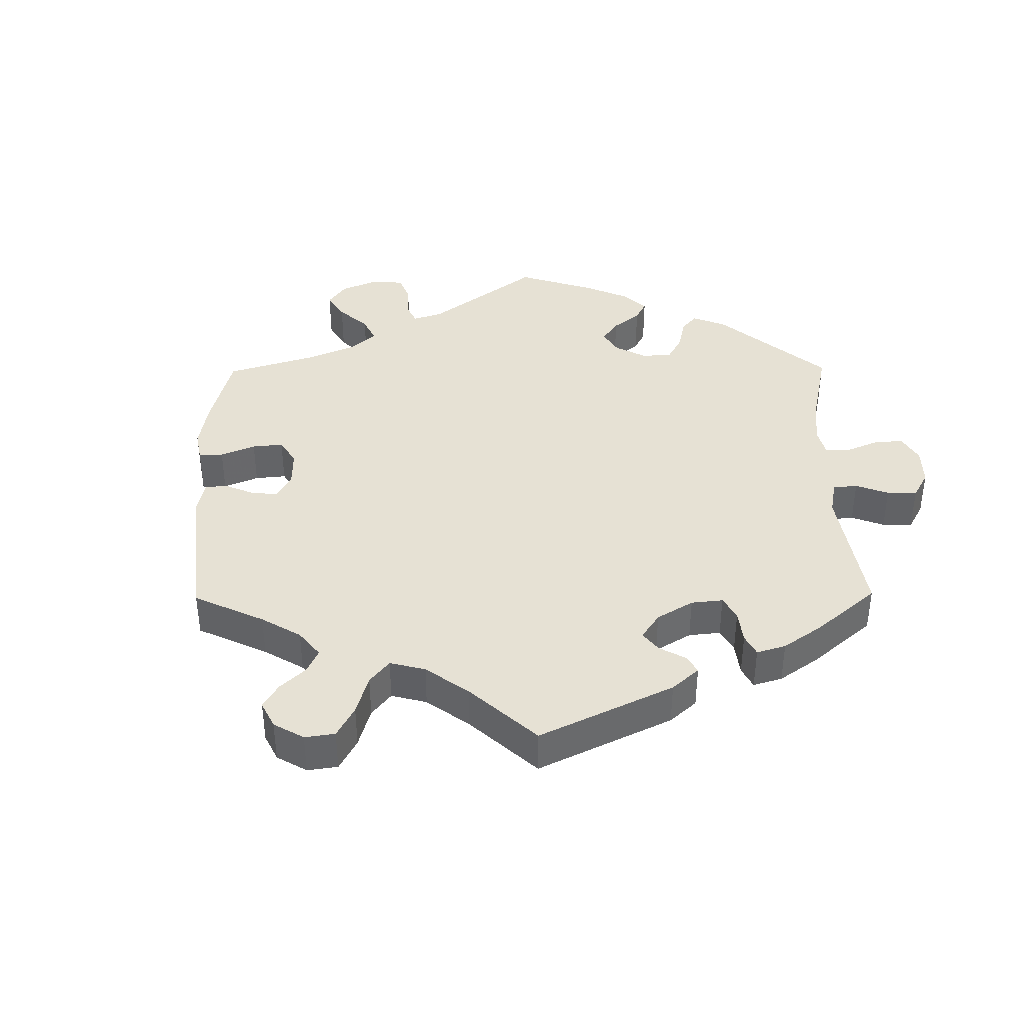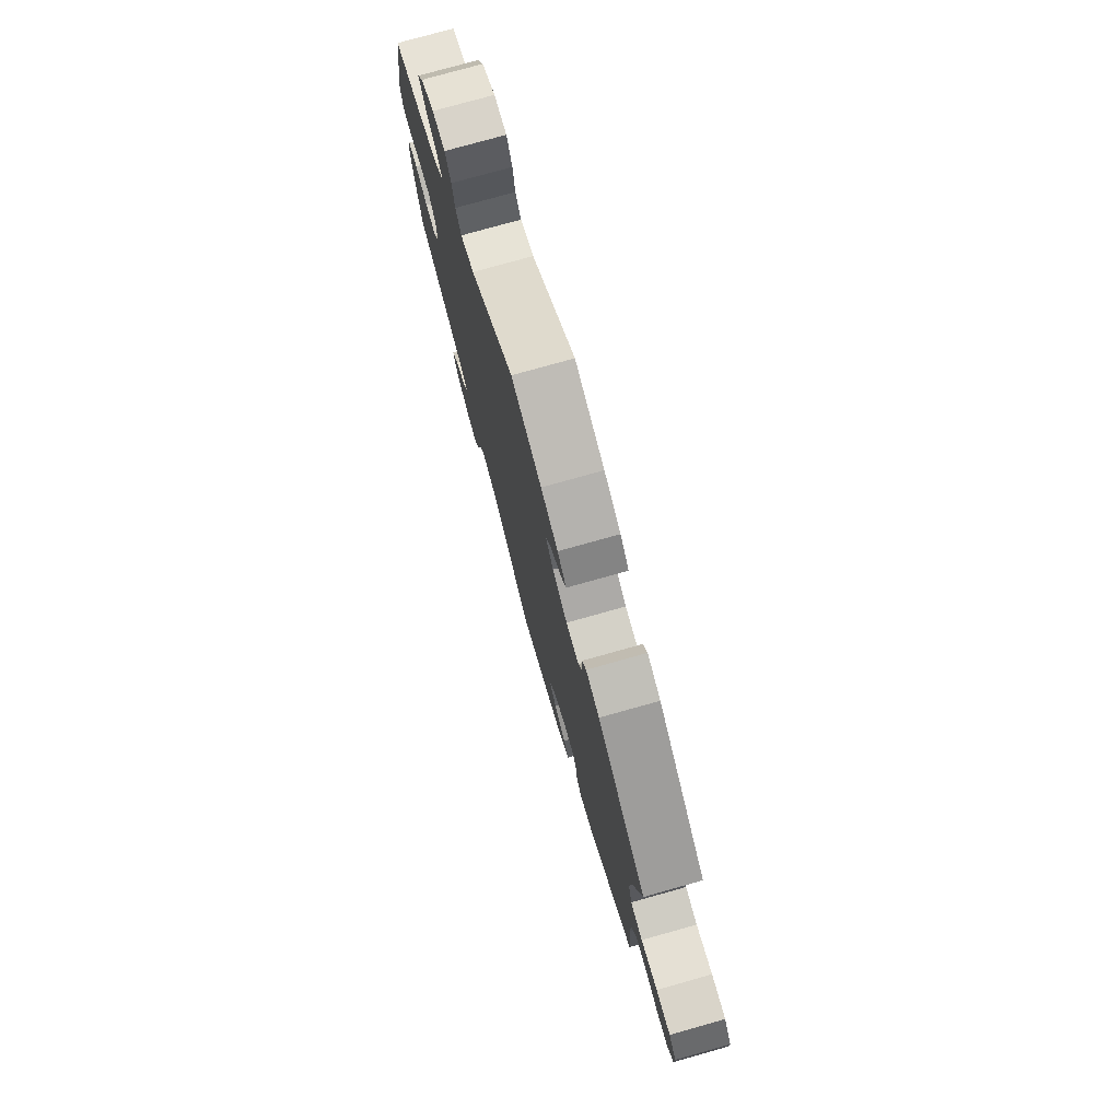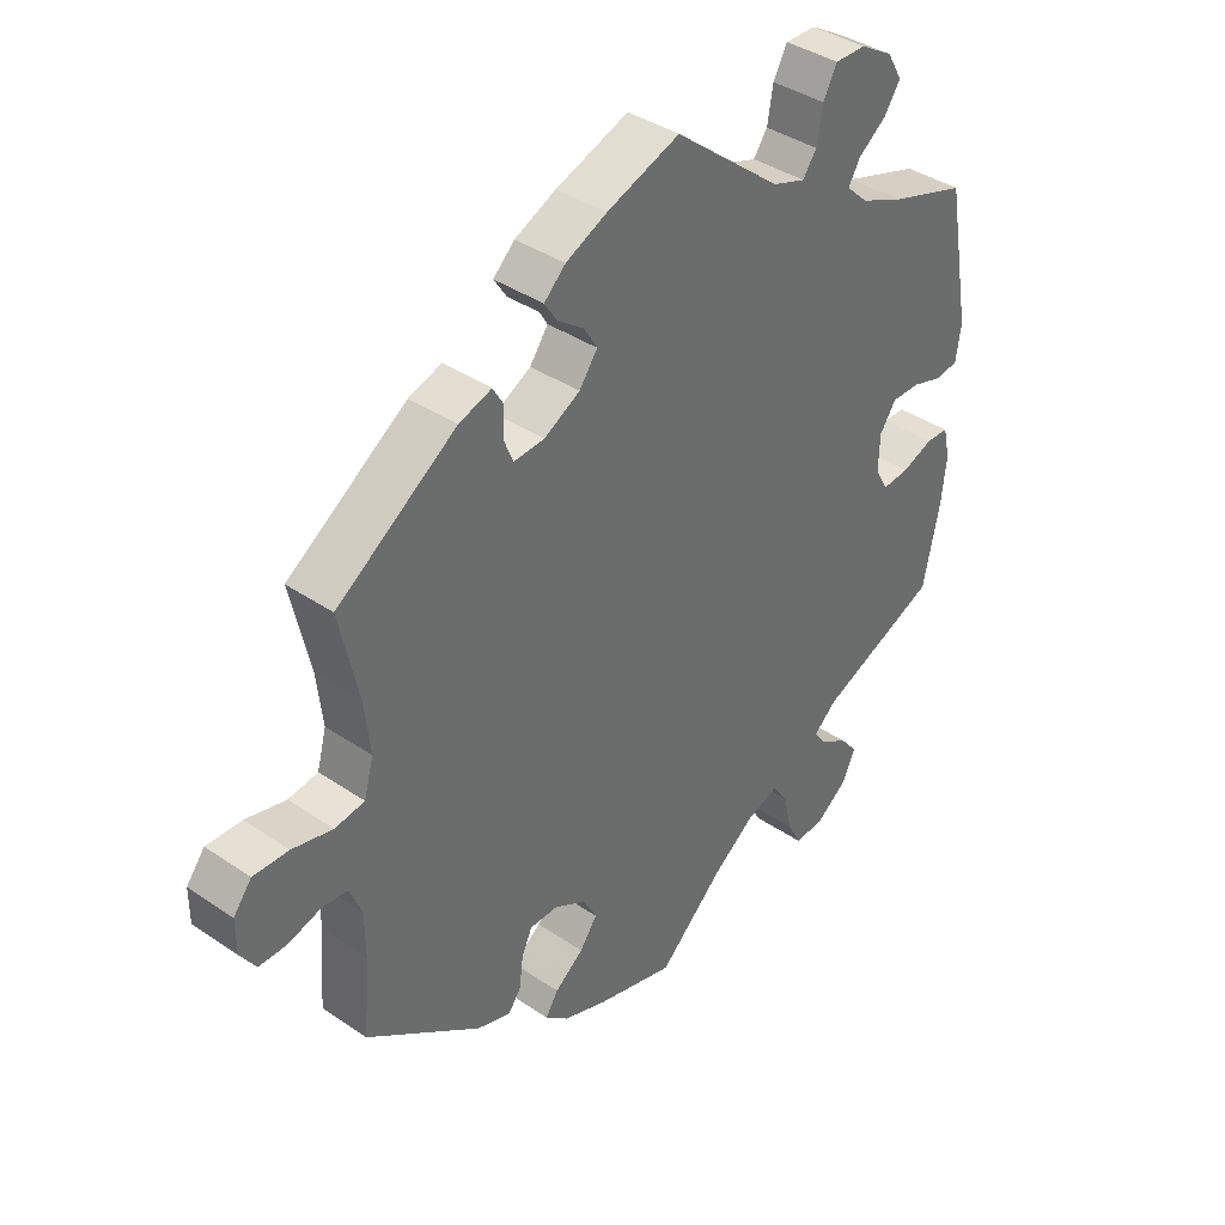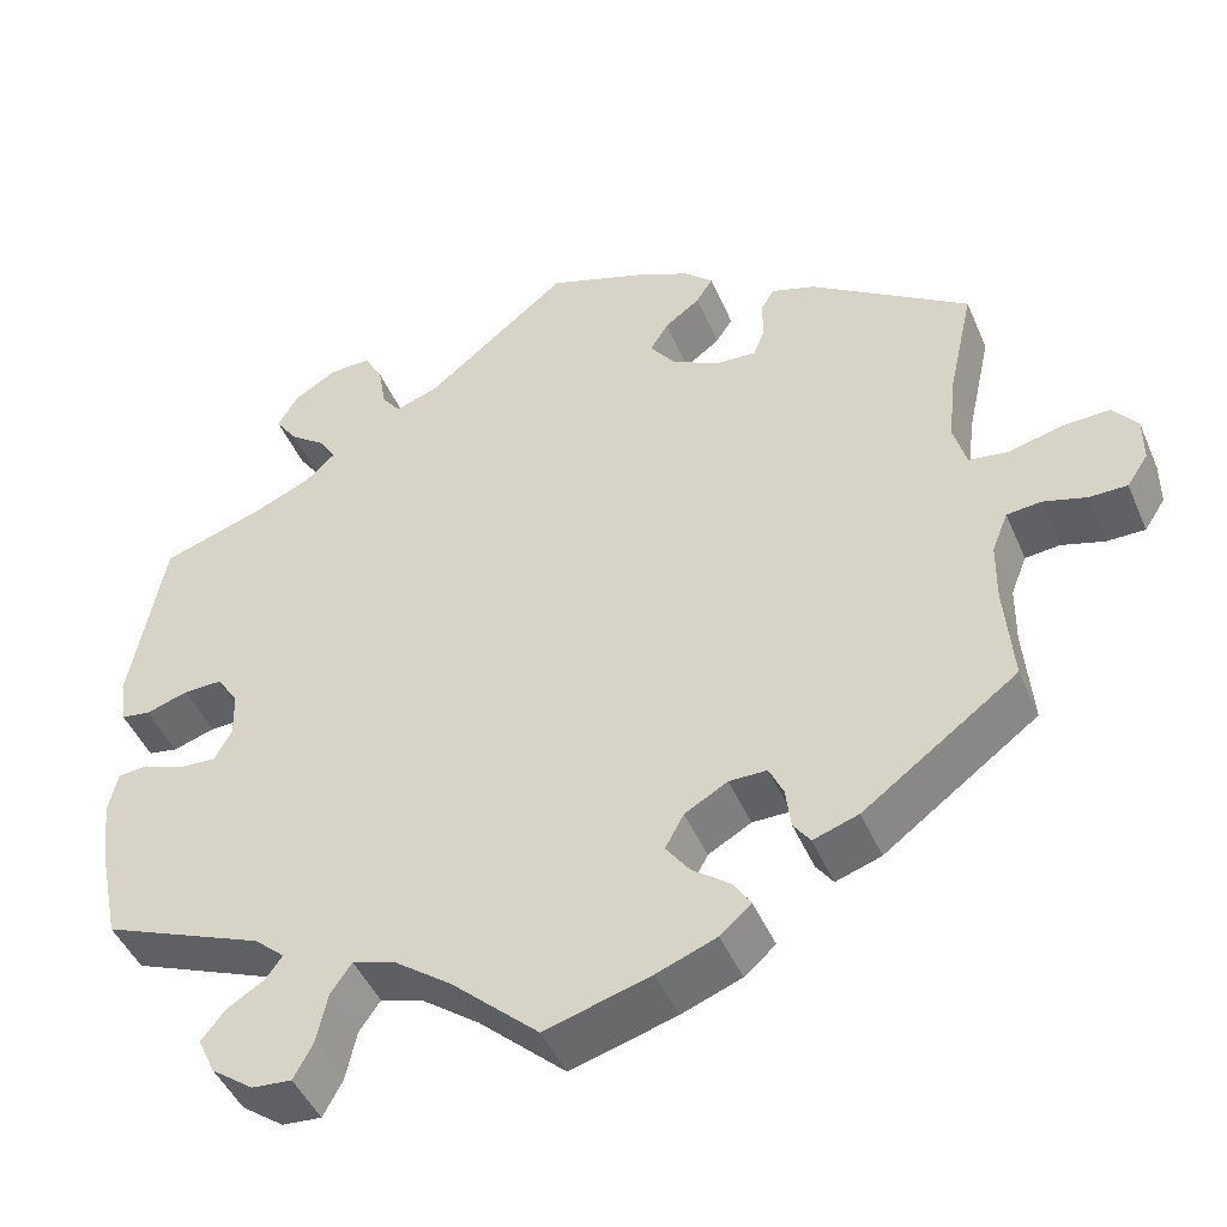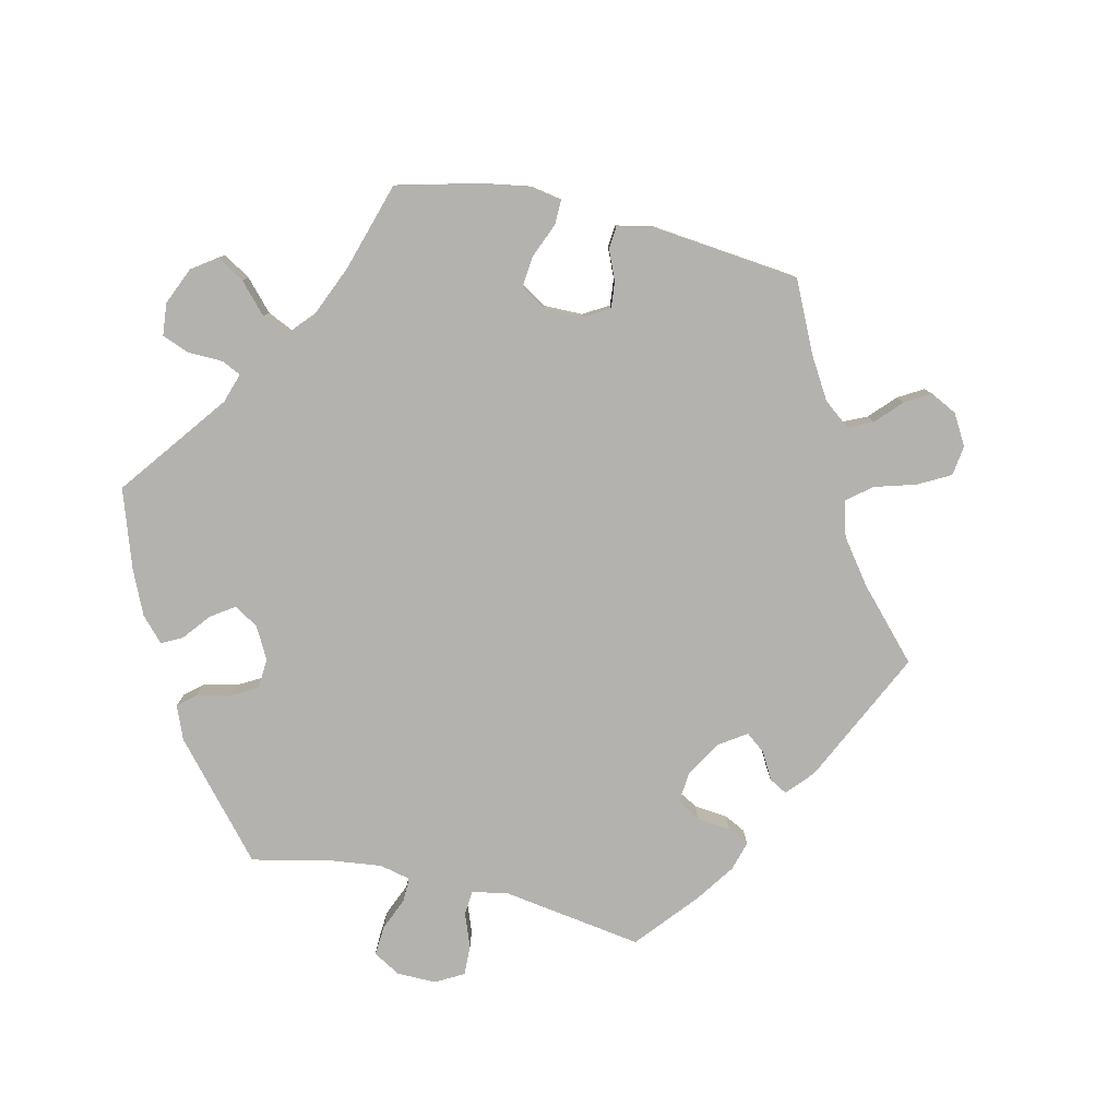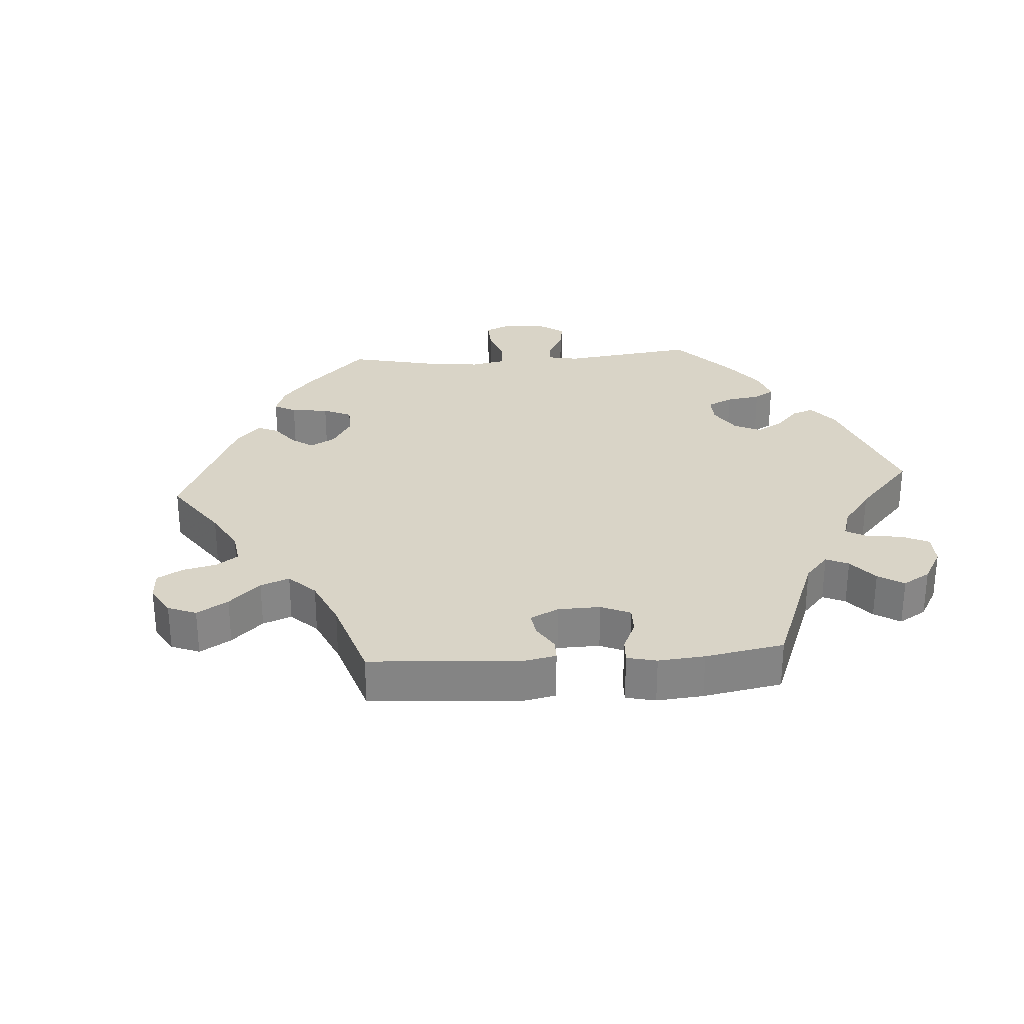
<metadata>
{"format":"obj","ext":"obj","renderer":"f3d","projection":"perspective","resolution":1024,"background":"white","views":[{"elev":39.3,"azim":-60.6,"up":"+Y"},{"elev":76.7,"azim":-105.7,"up":"+Z"},{"elev":39.1,"azim":-49.6,"up":"+Z"},{"elev":-46.2,"azim":-157.4,"up":"+Z"},{"elev":-79.7,"azim":-162.7,"up":"+Y"},{"elev":28.6,"azim":-34.2,"up":"+Y"}]}
</metadata>
<code>
v 0.324 0.07 0.589
v -0.181 0.07 0.549
v -0.56 0.07 0.03
v 0.26 0.07 -0.554
v 0.571 0.07 -0.112
v 0.311 0.07 0.413
v -0.68 0.07 0.048
v -0.28 0.07 -0.435
v 0.4 0.07 0.516
v -0.528 0.07 -0.118
v 0.474 0.07 -0.08
v -0.547 0.07 -0.07
v -0.639 0.07 -0.081
v -0.161 0.07 0.38
v 0.537 0.07 -0.31
v 0.33 0.07 0.445
v 0.537 0.07 0.31
v 0.484 0.07 0.048
v 0.438 0.07 0.049
v 0.374 0.07 0.478
v -0.167 0.07 -0.458
v -0.28 0.07 0.428
v -0.507 0.07 0.174
v 0.569 0.07 0.038
v -0.513 0.07 0.037
v -0.537 0.07 0.31
v 0.283 0.07 -0.597
v -0.624 0.07 0.046
v 0 0.07 -0.62
v -0.527 0.07 -0.19
v -0 0.07 0.62
v 0.56 0.07 -0.063
v 0.328 0.07 -0.448
v -0.3 0.07 -0.463
v 0.431 0.07 -0.083
v 0.577 0.07 0.093
v 0.309 0.07 -0.421
v -0.709 0.07 -0.043
v 0.253 0.07 0.549
v -0.296 0.07 0.455
v -0.274 0.07 -0.386
v 0.17 0.07 -0.475
v -0.125 0.07 -0.584
v -0.257 0.07 -0.349
v -0.212 0.07 -0.349
v -0.684 0.07 -0.081
v -0.709 0.07 0.011
v -0.537 0.07 -0.31
v -0.153 0.07 0.455
v -0.161 0.07 -0.378
v 0.563 0.07 -0.186
v 0.33 0.07 -0.593
v -0.132 0.07 0.42
v 0.41 0.07 -0.045
v -0.588 0.07 -0.066
v 0.38 0.07 -0.556
v 0.222 0.07 0.464
v 0.401 0.07 -0.511
v 0.17 0.07 0.482
v -0.218 0.07 0.349
v 0.412 0.07 0.011
v -0.139 0.07 -0.419
v 0.275 0.07 0.59
v 0.376 0.07 0.558
v -0.233 0.07 -0.525
v 0.373 0.07 -0.476
v 0.247 0.07 -0.494
v -0.215 0.07 0.517
v -0.354 0.07 -0.445
v -0.281 0.07 0.381
v -0.267 0.07 0.346
v -0.213 0.07 -0.493
v 0.415 0.07 0.35
v -0.348 0.07 0.438
v 0.222 0.07 -0.458
v 0.244 0.07 0.495
v 0.103 0.07 -0.525
v -0.116 0.07 0.579
v 0.534 0.07 0.032
v 0.346 0.07 0.38
v 0.345 0.07 -0.389
v -0.195 0.07 0.486
v -0.196 0.07 -0.557
v -0.498 0.07 0.092
v 0.524 0.07 -0.061
v 0.324 -0 0.589
v -0.181 -0 0.549
v -0.56 -0 0.03
v 0.26 -0 -0.554
v 0.571 -0 -0.112
v 0.311 -0 0.413
v -0.68 -0 0.048
v -0.28 -0 -0.435
v 0.4 -0 0.516
v -0.528 -0 -0.118
v 0.474 -0 -0.08
v -0.547 -0 -0.07
v -0.639 -0 -0.081
v -0.161 -0 0.38
v 0.537 -0 -0.31
v 0.33 -0 0.445
v 0.537 -0 0.31
v 0.484 -0 0.048
v 0.438 -0 0.049
v 0.374 -0 0.478
v -0.167 -0 -0.458
v -0.28 -0 0.428
v -0.507 -0 0.174
v 0.569 -0 0.038
v -0.513 -0 0.037
v -0.537 -0 0.31
v 0.283 -0 -0.597
v -0.624 -0 0.046
v 0 -0 -0.62
v -0.527 -0 -0.19
v -0 -0 0.62
v 0.56 -0 -0.063
v 0.328 -0 -0.448
v -0.3 -0 -0.463
v 0.431 -0 -0.083
v 0.577 -0 0.093
v 0.309 -0 -0.421
v -0.709 -0 -0.043
v 0.253 -0 0.549
v -0.296 -0 0.455
v -0.274 -0 -0.386
v 0.17 -0 -0.475
v -0.125 -0 -0.584
v -0.257 -0 -0.349
v -0.212 -0 -0.349
v -0.684 -0 -0.081
v -0.709 -0 0.011
v -0.537 -0 -0.31
v -0.153 -0 0.455
v -0.161 -0 -0.378
v 0.563 -0 -0.186
v 0.33 -0 -0.593
v -0.132 -0 0.42
v 0.41 -0 -0.045
v -0.588 -0 -0.066
v 0.38 -0 -0.556
v 0.222 -0 0.464
v 0.401 -0 -0.511
v 0.17 -0 0.482
v -0.218 -0 0.349
v 0.412 -0 0.011
v -0.139 -0 -0.419
v 0.275 -0 0.59
v 0.376 -0 0.558
v -0.233 -0 -0.525
v 0.373 -0 -0.476
v 0.247 -0 -0.494
v -0.215 -0 0.517
v -0.354 -0 -0.445
v -0.281 -0 0.381
v -0.267 -0 0.346
v -0.213 -0 -0.493
v 0.415 -0 0.35
v -0.348 -0 0.438
v 0.222 -0 -0.458
v 0.244 -0 0.495
v 0.103 -0 -0.525
v -0.116 -0 0.579
v 0.534 -0 0.032
v 0.346 -0 0.38
v 0.345 -0 -0.389
v -0.195 -0 0.486
v -0.196 -0 -0.557
v -0.498 -0 0.092
v 0.524 -0 -0.061
f 78 31 59
f 2 78 59 57
f 49 82 68 2
f 53 49 2 57
f 14 53 57
f 60 14 57
f 74 40 22 70
f 23 26 74 70
f 84 23 70 71
f 25 84 71 60
f 47 7 28 3
f 46 38 47 3
f 55 13 46 3
f 12 55 3 25
f 10 12 25 60
f 34 69 48 30
f 41 8 34 30
f 44 41 30 10
f 45 44 10 60
f 83 65 72 21
f 83 21 62
f 77 29 43 83
f 42 77 83 62
f 75 42 62 50
f 52 27 4 67
f 52 67 75
f 56 52 75
f 33 66 58 56
f 37 33 56 75
f 81 37 75 50
f 11 85 32 5
f 35 11 5 51
f 36 24 79 18
f 73 17 36 18
f 80 73 18 19
f 6 80 19 61
f 64 9 20 16
f 64 16 6
f 1 64 6
f 76 39 63 1
f 57 76 1 6
f 35 51 15 81
f 54 35 81 50
f 54 50 45 60
f 61 54 60
f 57 6 61 60
f 144 116 163
f 142 144 163 87
f 87 153 167 134
f 142 87 134 138
f 142 138 99
f 142 99 145
f 155 107 125 159
f 155 159 111 108
f 156 155 108 169
f 145 156 169 110
f 88 113 92 132
f 88 132 123 131
f 88 131 98 140
f 110 88 140 97
f 145 110 97 95
f 115 133 154 119
f 115 119 93 126
f 95 115 126 129
f 145 95 129 130
f 106 157 150 168
f 147 106 168
f 168 128 114 162
f 147 168 162 127
f 135 147 127 160
f 152 89 112 137
f 160 152 137
f 160 137 141
f 141 143 151 118
f 160 141 118 122
f 135 160 122 166
f 90 117 170 96
f 136 90 96 120
f 103 164 109 121
f 103 121 102 158
f 104 103 158 165
f 146 104 165 91
f 101 105 94 149
f 91 101 149
f 91 149 86
f 86 148 124 161
f 91 86 161 142
f 166 100 136 120
f 135 166 120 139
f 145 130 135 139
f 145 139 146
f 145 146 91 142
f 59 144 142 57
f 57 142 161 76
f 76 161 124 39
f 39 124 148 63
f 63 148 86 1
f 1 86 149 64
f 64 149 94 9
f 9 94 105 20
f 20 105 101 16
f 16 101 91 6
f 6 91 165 80
f 80 165 158 73
f 73 158 102 17
f 17 102 121 36
f 36 121 109 24
f 24 109 164 79
f 79 164 103 18
f 18 103 104 19
f 19 104 146 61
f 61 146 139 54
f 54 139 120 35
f 35 120 96 11
f 11 96 170 85
f 85 170 117 32
f 32 117 90 5
f 5 90 136 51
f 51 136 100 15
f 15 100 166 81
f 81 166 122 37
f 37 122 118 33
f 33 118 151 66
f 66 151 143 58
f 58 143 141 56
f 56 141 137 52
f 52 137 112 27
f 27 112 89 4
f 4 89 152 67
f 67 152 160 75
f 75 160 127 42
f 42 127 162 77
f 77 162 114 29
f 29 114 128 43
f 43 128 168 83
f 83 168 150 65
f 65 150 157 72
f 72 157 106 21
f 21 106 147 62
f 62 147 135 50
f 50 135 130 45
f 45 130 129 44
f 44 129 126 41
f 41 126 93 8
f 8 93 119 34
f 34 119 154 69
f 69 154 133 48
f 48 133 115 30
f 30 115 95 10
f 10 95 97 12
f 12 97 140 55
f 55 140 98 13
f 13 98 131 46
f 46 131 123 38
f 38 123 132 47
f 47 132 92 7
f 7 92 113 28
f 28 113 88 3
f 3 88 110 25
f 25 110 169 84
f 84 169 108 23
f 23 108 111 26
f 26 111 159 74
f 74 159 125 40
f 40 125 107 22
f 22 107 155 70
f 70 155 156 71
f 71 156 145 60
f 60 145 99 14
f 14 99 138 53
f 53 138 134 49
f 49 134 167 82
f 82 167 153 68
f 68 153 87 2
f 2 87 163 78
f 78 163 116 31
f 31 116 144 59

</code>
